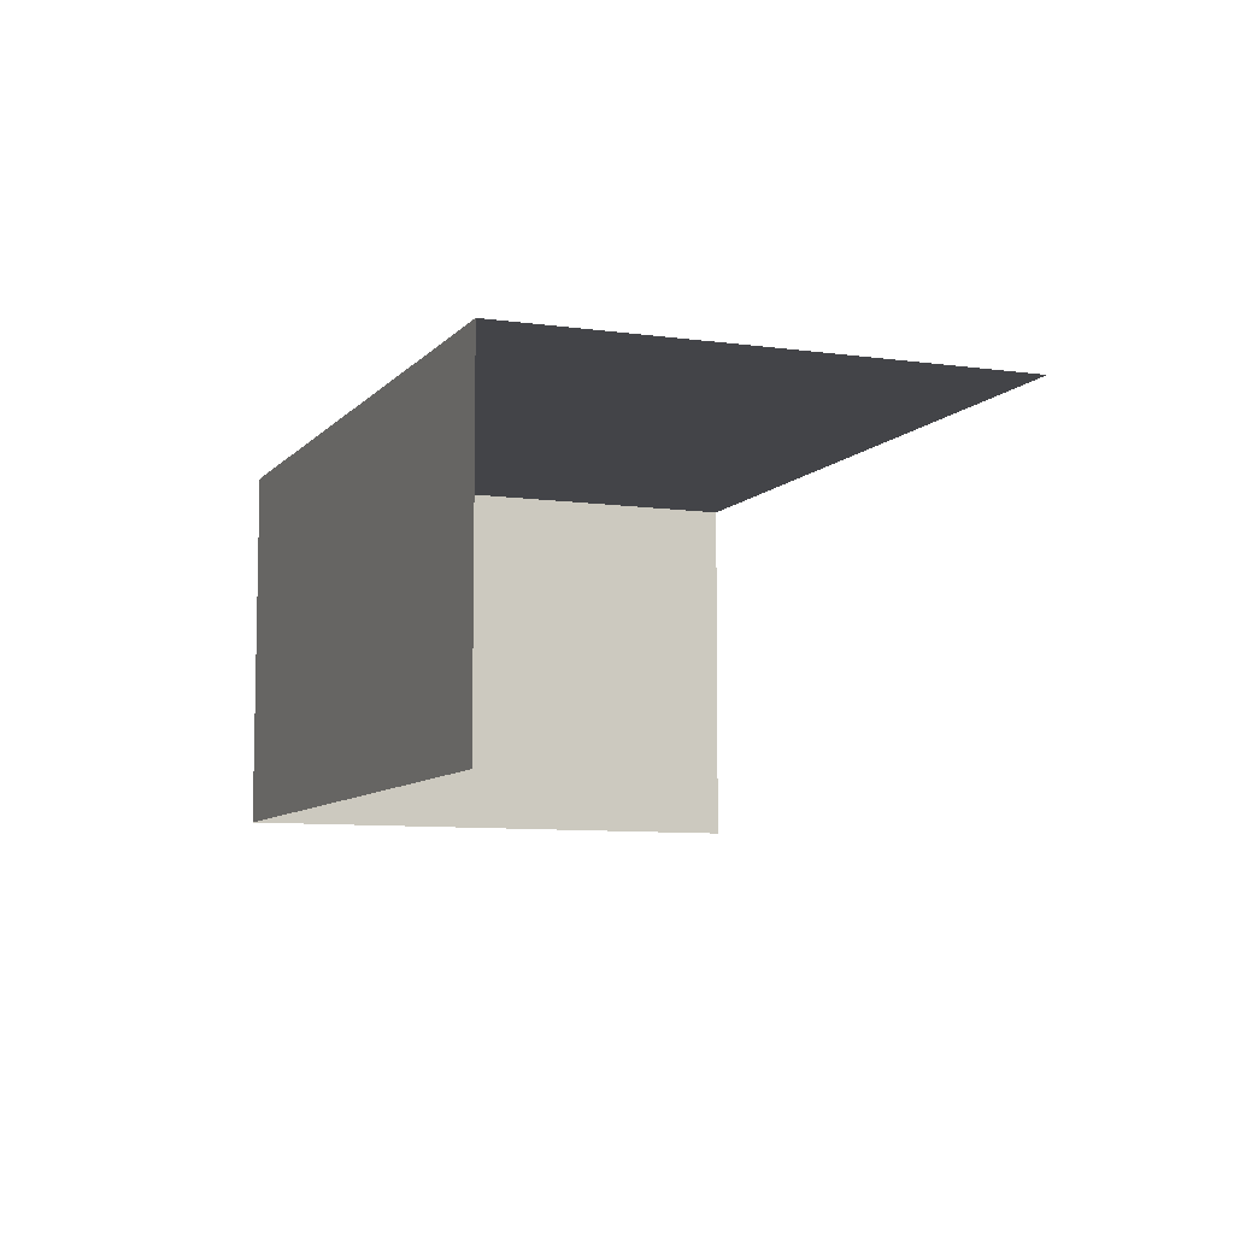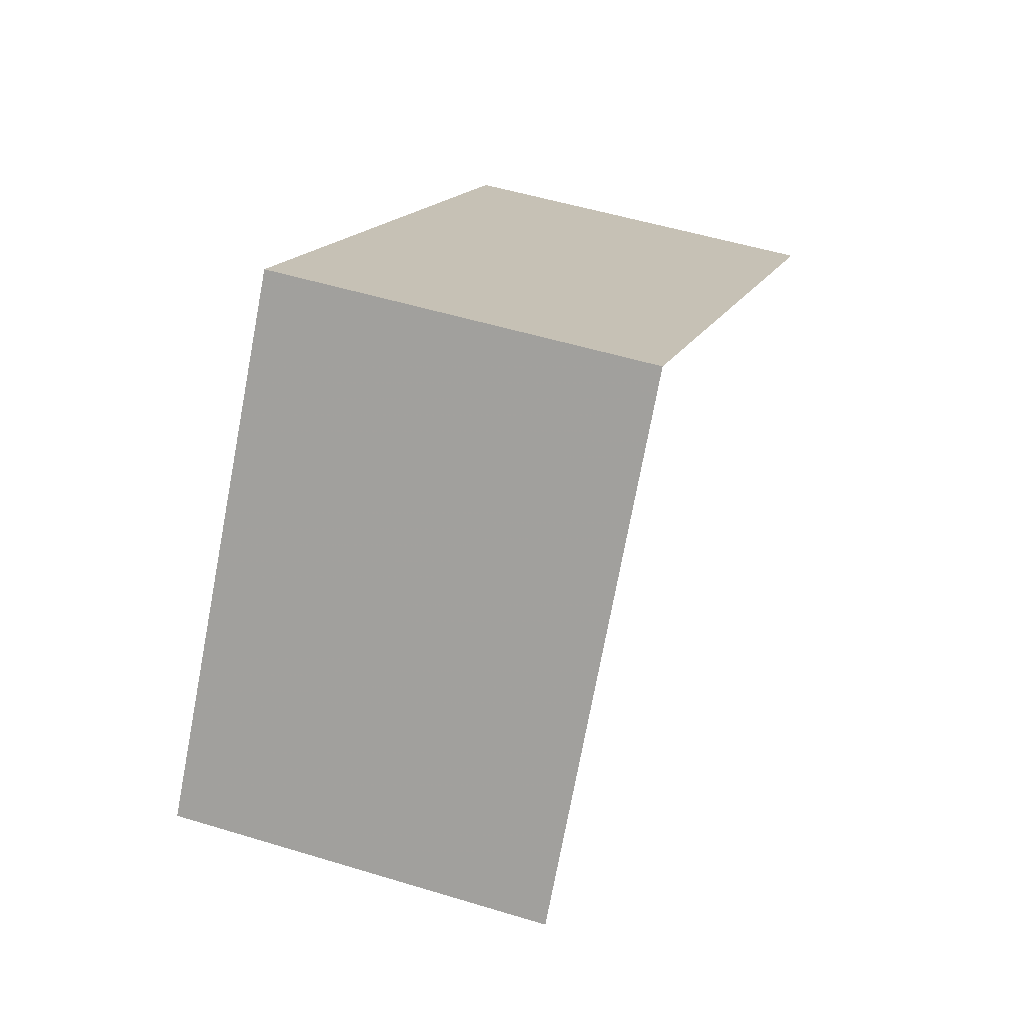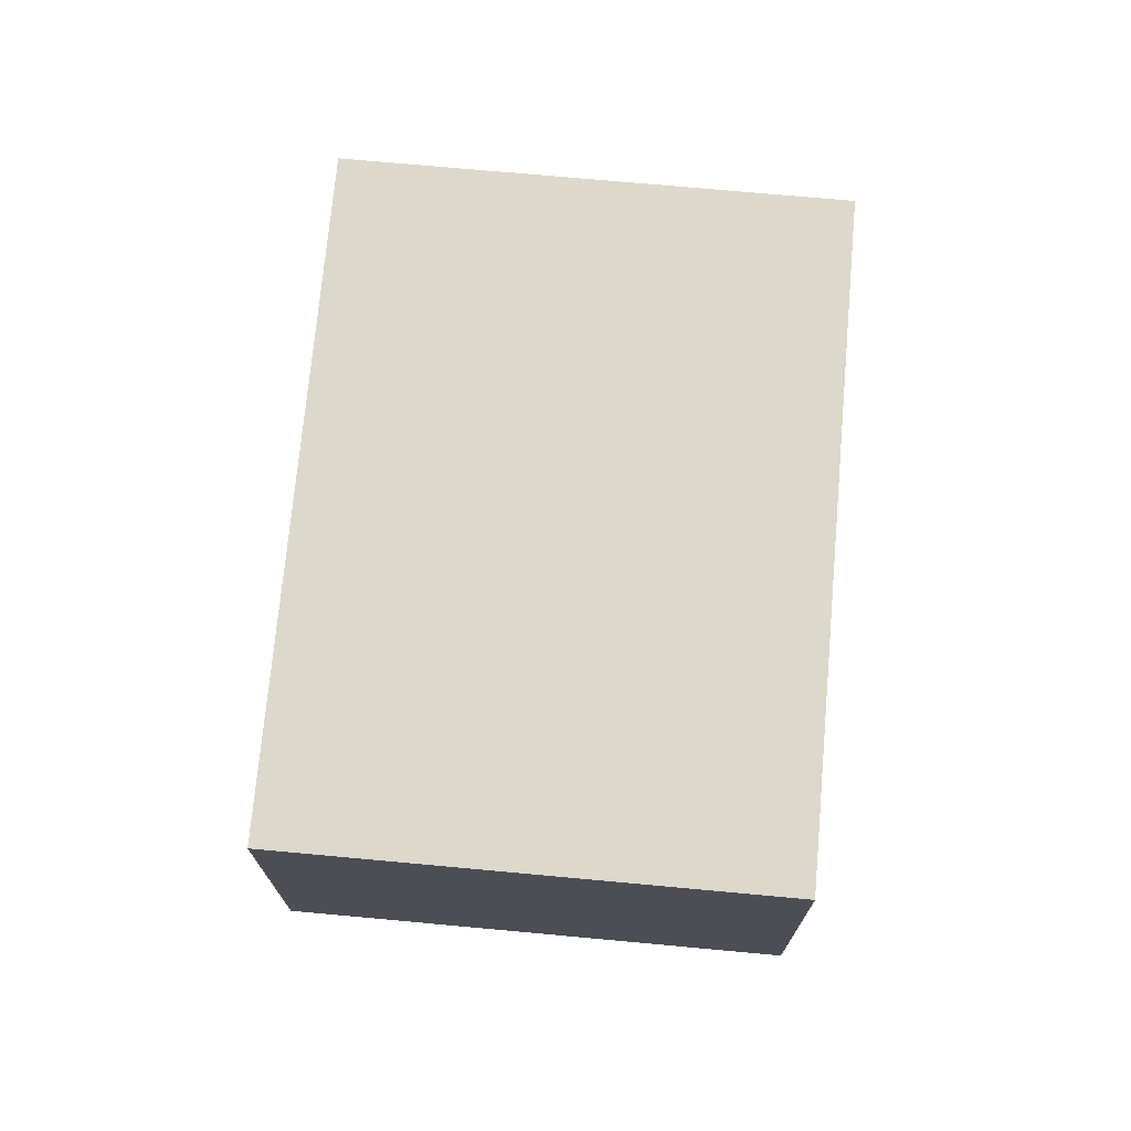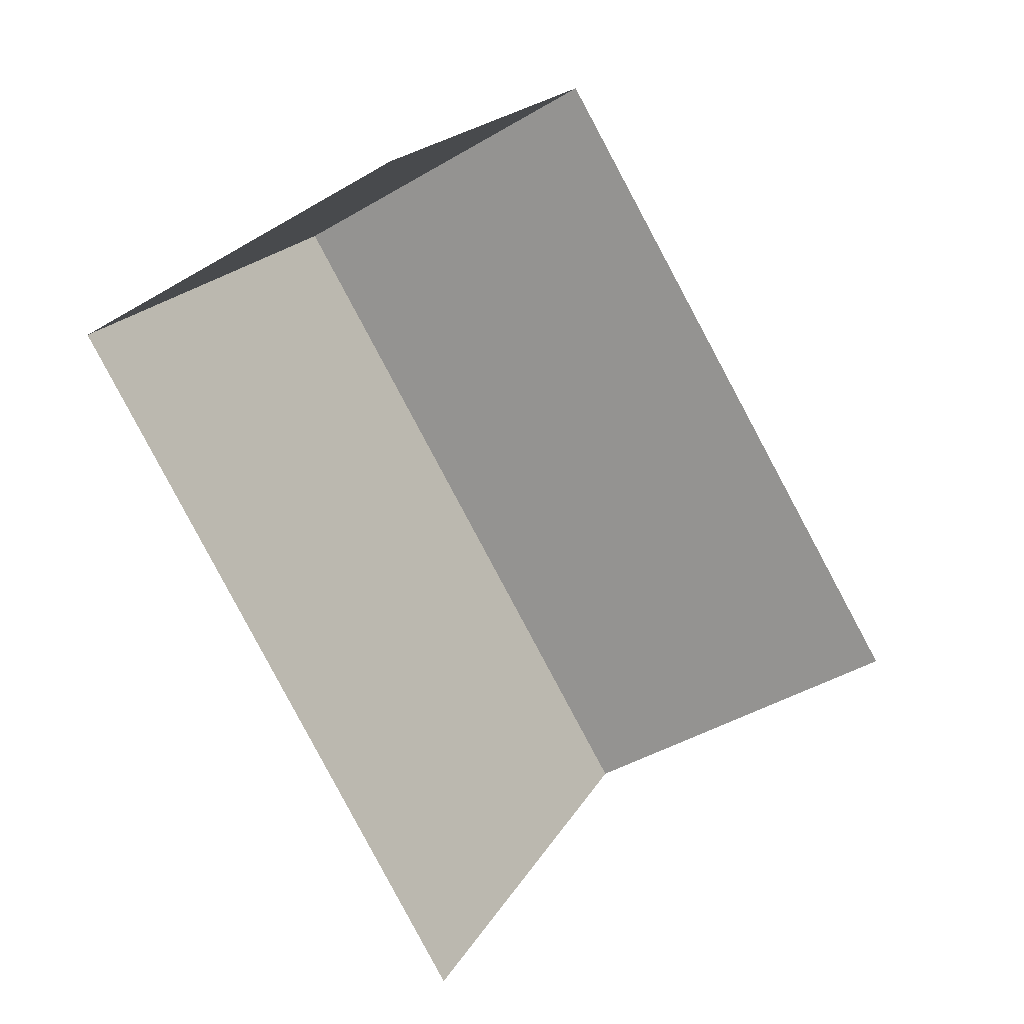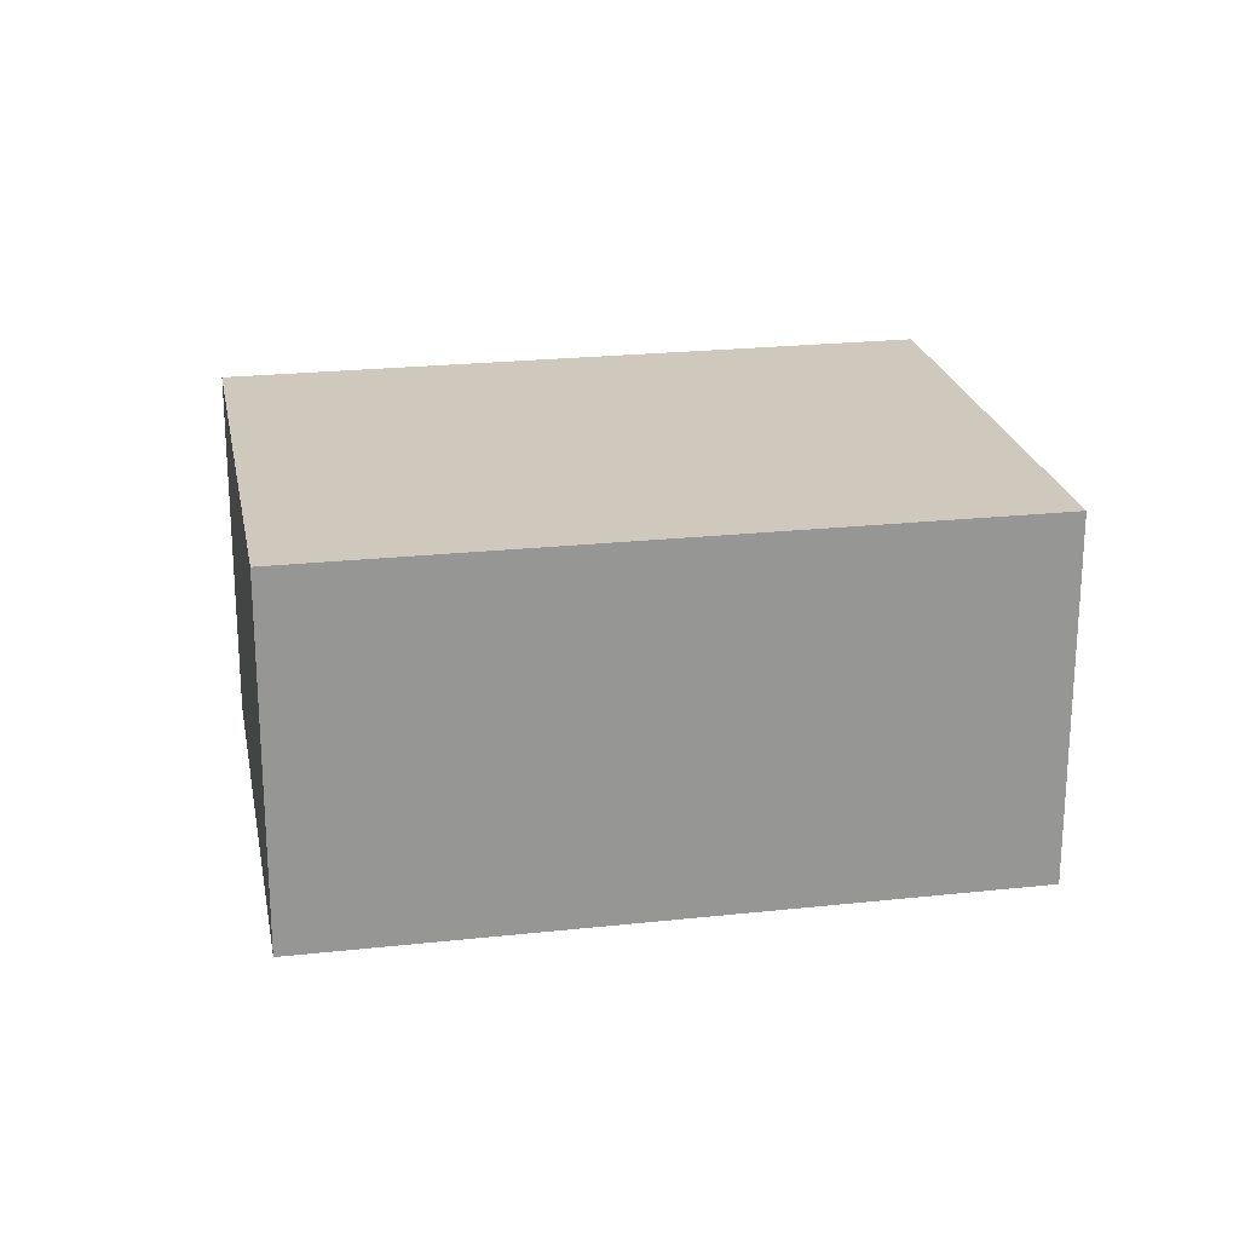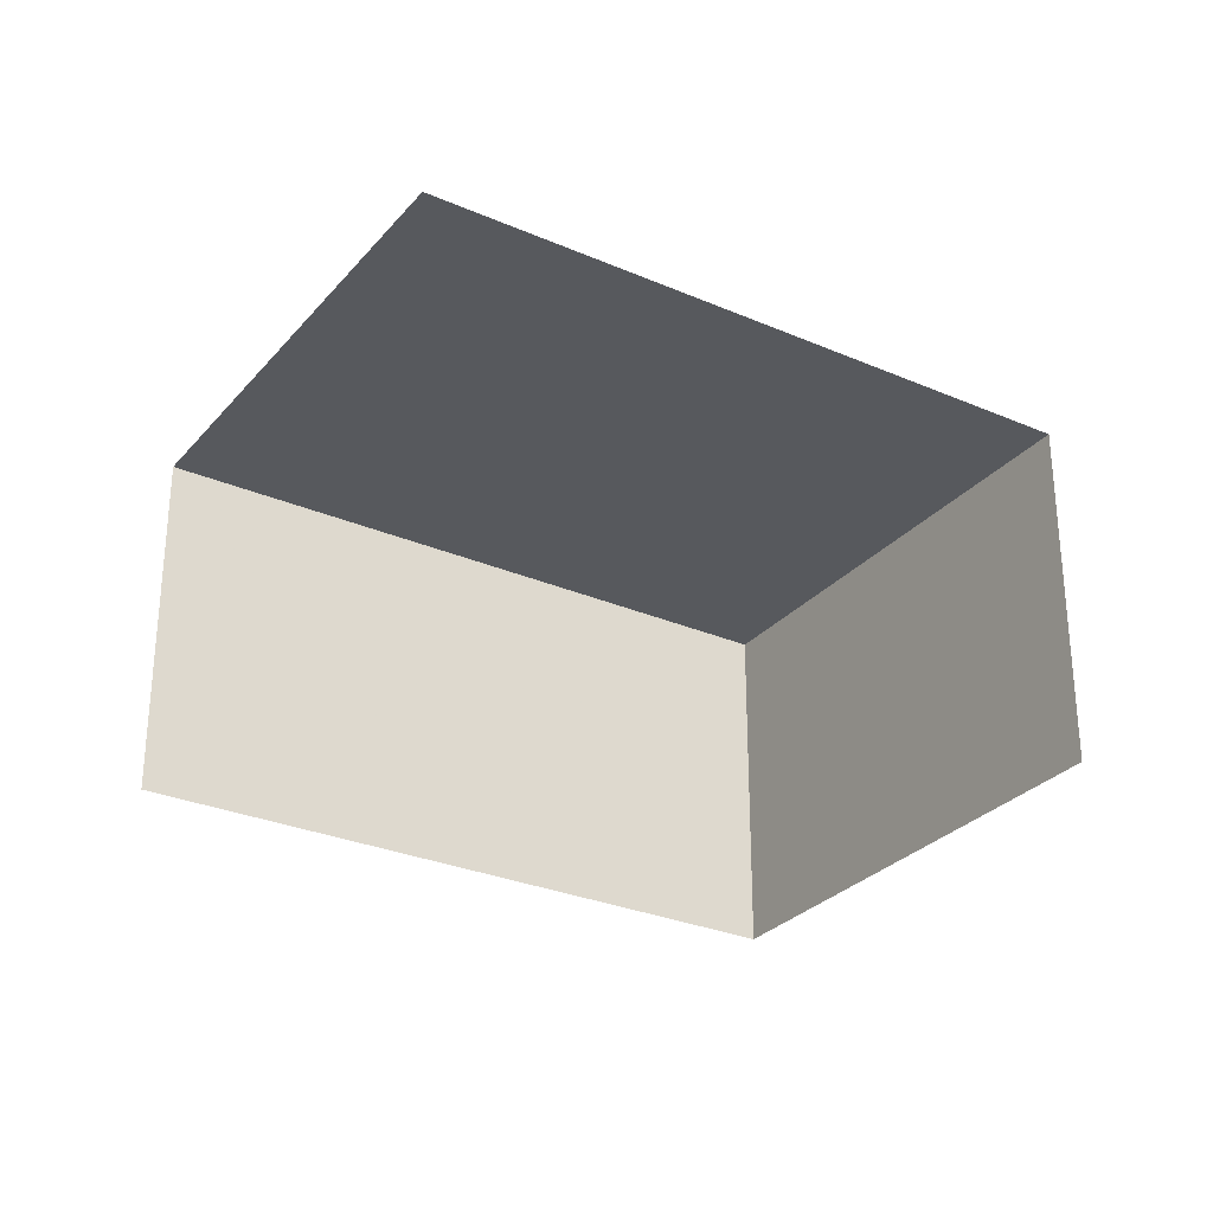
<metadata>
{"format":"obj","ext":"obj","renderer":"f3d","projection":"perspective","resolution":1024,"background":"white","views":[{"elev":-8.2,"azim":-76.4,"up":"+Z"},{"elev":50.8,"azim":108.6,"up":"+Y"},{"elev":72.7,"azim":130.6,"up":"+Z"},{"elev":-42.6,"azim":125.3,"up":"+Y"},{"elev":22.6,"azim":-155.3,"up":"+Z"},{"elev":-29.1,"azim":2.9,"up":"+Z"}]}
</metadata>
<code>
v -2.235e+05 -1.269e+05 18.75
v -2.235e+05 -1.269e+05 18.75
v -2.235e+05 -1.269e+05 18.75
v -2.235e+05 -1.269e+05 18.75
v -2.235e+05 -1.269e+05 21
v -2.235e+05 -1.269e+05 21
v -2.235e+05 -1.269e+05 21
v -2.235e+05 -1.269e+05 21
f 1 2 3
f 4 1 3
f 8 3 2
f 8 7 3
f 6 4 3
f 7 6 3
f 5 6 7
f 8 5 7
f 5 1 4
f 6 5 4
f 8 2 1
f 5 8 1

</code>
